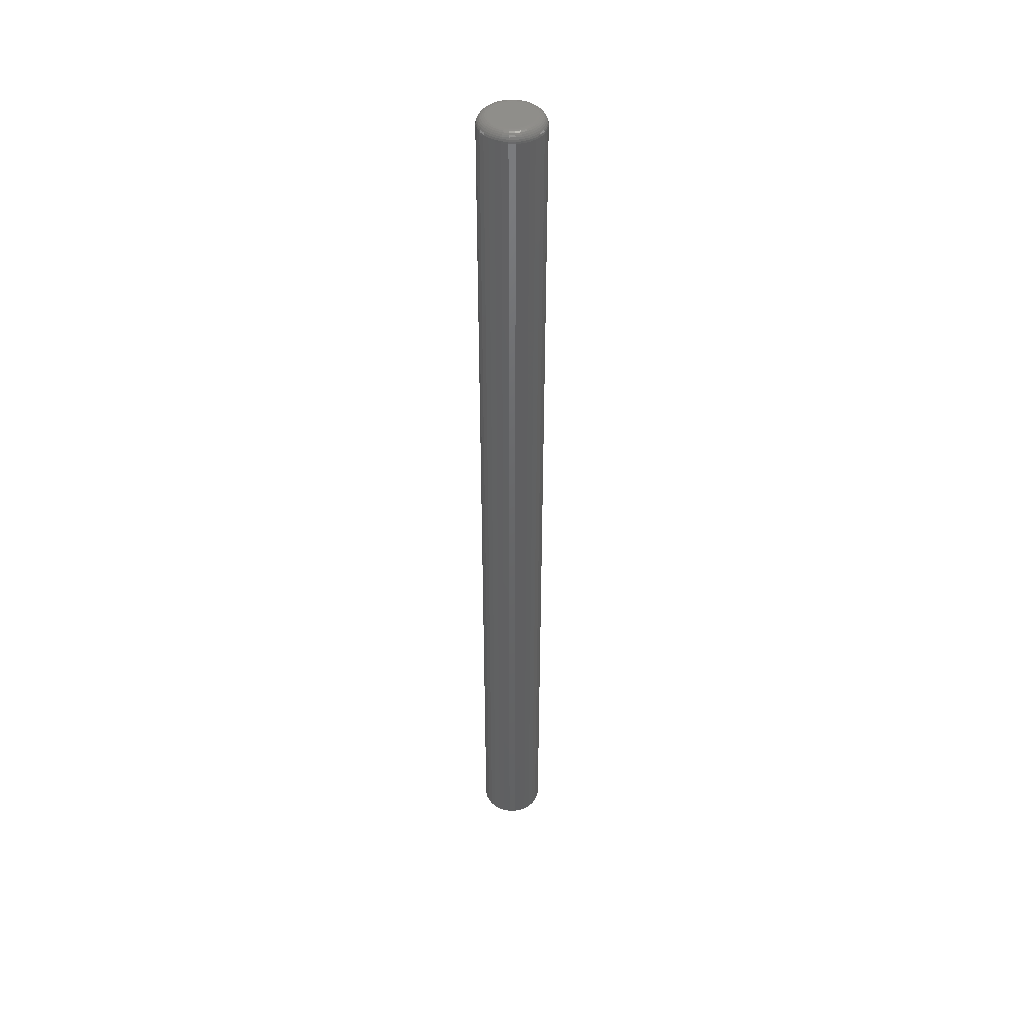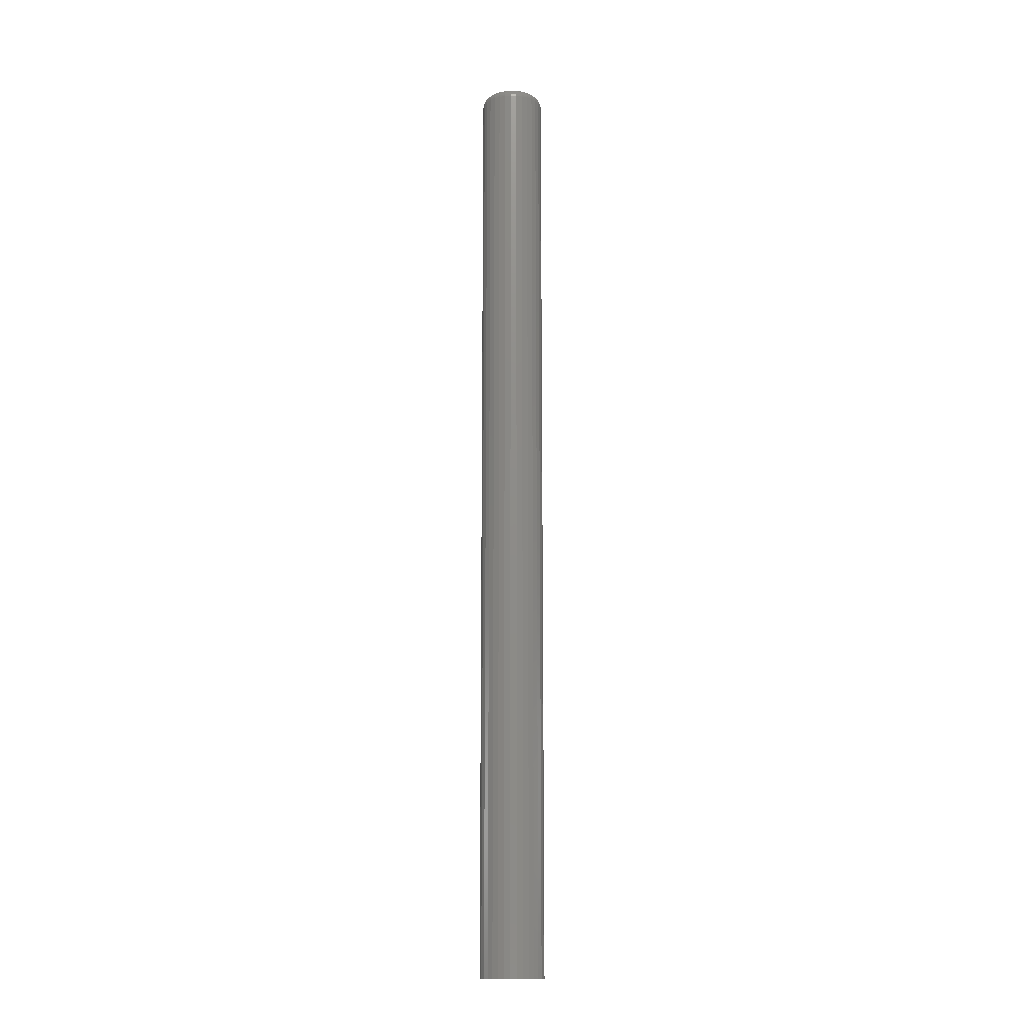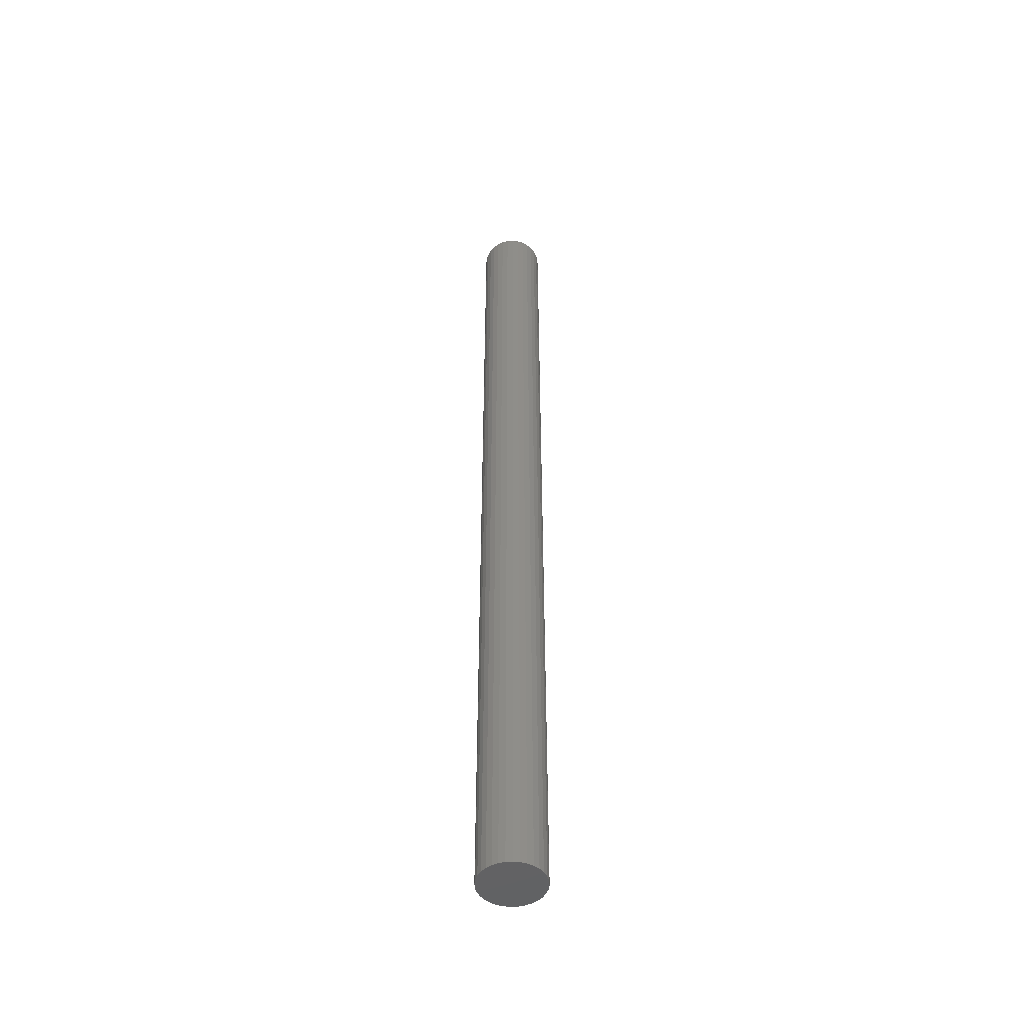
<metadata>
{"format":"stl","ext":"stl","renderer":"f3d","projection":"perspective","resolution":1024,"background":"white","views":[{"elev":43.5,"azim":-107.1,"up":"+Z"},{"elev":-14.3,"azim":-64.7,"up":"+Z"},{"elev":-48.1,"azim":32.4,"up":"+Z"}]}
</metadata>
<code>
# stl→obj: 320 verts, 636 faces
v -0.04438 -0.0407 0.75
v -0.0665 -0.04288 0.75
v -0.04173 -0.04288 0.75
v -0.06868 -0.04553 0.75
v -0.03955 -0.04553 0.75
v -0.07029 -0.04856 0.75
v -0.03793 -0.04856 0.75
v -0.03793 -0.06197 0.75
v -0.06868 -0.06499 0.75
v -0.03955 -0.06499 0.75
v -0.0665 -0.06765 0.75
v -0.04173 -0.06765 0.75
v -0.06384 -0.06983 0.75
v -0.04438 -0.06983 0.75
v -0.06082 -0.07145 0.75
v -0.05753 -0.07244 0.75
v -0.04741 -0.07145 0.75
v -0.05411 -0.07278 0.75
v -0.05069 -0.07244 0.75
v -0.06384 -0.0407 0.75
v -0.04741 -0.03908 0.75
v -0.05069 -0.03808 0.75
v -0.05411 -0.03775 0.75
v -0.05753 -0.03808 0.75
v -0.06082 -0.03908 0.75
v -0.03693 -0.05185 0.75
v -0.07129 -0.05185 0.75
v -0.0366 -0.05526 0.75
v -0.07163 -0.05526 0.75
v -0.03693 -0.05868 0.75
v -0.07129 -0.05868 0.75
v -0.07029 -0.06197 0.75
v -0.02878 -0.05526 0
v -0.02878 -0.05526 0.7422
v -0.02927 -0.0602 0
v -0.02927 -0.0602 0.7422
v -0.03071 -0.06496 0
v -0.03071 -0.06496 0.7422
v -0.03305 -0.06934 0
v -0.03305 -0.06934 0.7422
v -0.0362 -0.07317 0
v -0.0362 -0.07317 0.7422
v -0.04004 -0.07632 0
v -0.04004 -0.07632 0.7422
v -0.04442 -0.07866 0
v -0.04442 -0.07866 0.7422
v -0.04917 -0.08011 0
v -0.04917 -0.08011 0.7422
v -0.05411 -0.08059 0
v -0.05411 -0.08059 0.7422
v -0.05905 -0.08011 0
v -0.05905 -0.08011 0.7422
v -0.0638 -0.07866 0
v -0.0638 -0.07866 0.7422
v -0.06818 -0.07632 0
v -0.06818 -0.07632 0.7422
v -0.07202 -0.07317 0
v -0.07202 -0.07317 0.7422
v -0.07517 -0.06934 0
v -0.07517 -0.06934 0.7422
v -0.07751 -0.06496 0
v -0.07751 -0.06496 0.7422
v -0.07895 -0.0602 0
v -0.07895 -0.0602 0.7422
v -0.07944 -0.05526 0
v -0.07944 -0.05526 0.7422
v -0.07895 -0.05032 0
v -0.07895 -0.05032 0.7422
v -0.07751 -0.04557 0
v -0.07751 -0.04557 0.7422
v -0.07517 -0.04119 0
v -0.07517 -0.04119 0.7422
v -0.07202 -0.03735 0
v -0.07202 -0.03735 0.7422
v -0.06818 -0.0342 0
v -0.06818 -0.0342 0.7422
v -0.0638 -0.03186 0
v -0.0638 -0.03186 0.7422
v -0.05905 -0.03042 0
v -0.05905 -0.03042 0.7422
v -0.05411 -0.02993 0
v -0.05411 -0.02993 0.7422
v -0.04917 -0.03042 0
v -0.04917 -0.03042 0.7422
v -0.04442 -0.03186 0
v -0.04442 -0.03186 0.7422
v -0.04004 -0.0342 0
v -0.04004 -0.0342 0.7422
v -0.0362 -0.03735 0
v -0.0362 -0.03735 0.7422
v -0.03305 -0.04119 0
v -0.03305 -0.04119 0.7422
v -0.03071 -0.04557 0
v -0.03071 -0.04557 0.7422
v -0.02927 -0.05032 0
v -0.02927 -0.05032 0.7422
v -0.07315 -0.05526 0.7498
v -0.07279 -0.05155 0.7498
v -0.07462 -0.05526 0.7494
v -0.07422 -0.05126 0.7494
v -0.07597 -0.05526 0.7487
v -0.07555 -0.051 0.7487
v -0.07715 -0.05526 0.7477
v -0.07671 -0.05077 0.7477
v -0.07812 -0.05526 0.7465
v -0.07766 -0.05058 0.7465
v -0.07885 -0.05526 0.7452
v -0.07837 -0.05044 0.7452
v -0.07929 -0.05526 0.7437
v -0.07881 -0.05035 0.7437
v -0.03544 -0.05155 0.7498
v -0.03507 -0.05526 0.7498
v -0.034 -0.05126 0.7494
v -0.03361 -0.05526 0.7494
v -0.03267 -0.051 0.7487
v -0.03225 -0.05526 0.7487
v -0.03151 -0.05077 0.7477
v -0.03107 -0.05526 0.7477
v -0.03056 -0.05058 0.7465
v -0.0301 -0.05526 0.7465
v -0.02985 -0.05044 0.7452
v -0.02938 -0.05526 0.7452
v -0.02942 -0.05035 0.7437
v -0.02893 -0.05526 0.7437
v -0.03652 -0.04798 0.7498
v -0.03517 -0.04742 0.7494
v -0.03392 -0.0469 0.7487
v -0.03282 -0.04645 0.7477
v -0.03193 -0.04607 0.7465
v -0.03126 -0.0458 0.7452
v -0.03085 -0.04563 0.7437
v -0.03828 -0.04468 0.7498
v -0.03706 -0.04387 0.7494
v -0.03594 -0.04312 0.7487
v -0.03495 -0.04246 0.7477
v -0.03415 -0.04192 0.7465
v -0.03355 -0.04152 0.7452
v -0.03318 -0.04127 0.7437
v -0.04065 -0.0418 0.7498
v -0.03961 -0.04076 0.7494
v -0.03866 -0.03981 0.7487
v -0.03782 -0.03897 0.7477
v -0.03713 -0.03828 0.7465
v -0.03662 -0.03777 0.7452
v -0.03631 -0.03746 0.7437
v -0.04353 -0.03943 0.7498
v -0.04272 -0.03821 0.7494
v -0.04197 -0.03709 0.7487
v -0.04131 -0.03611 0.7477
v -0.04077 -0.0353 0.7465
v -0.04037 -0.0347 0.7452
v -0.04012 -0.03433 0.7437
v -0.04683 -0.03767 0.7498
v -0.04626 -0.03632 0.7494
v -0.04575 -0.03507 0.7487
v -0.04529 -0.03398 0.7477
v -0.04492 -0.03308 0.7465
v -0.04465 -0.03241 0.7452
v -0.04448 -0.032 0.7437
v -0.0504 -0.03659 0.7498
v -0.05011 -0.03515 0.7494
v -0.04985 -0.03383 0.7487
v -0.04962 -0.03267 0.7477
v -0.04943 -0.03171 0.7465
v -0.04929 -0.031 0.7452
v -0.0492 -0.03057 0.7437
v -0.05411 -0.03622 0.7498
v -0.05411 -0.03476 0.7494
v -0.05411 -0.03341 0.7487
v -0.05411 -0.03222 0.7477
v -0.05411 -0.03125 0.7465
v -0.05411 -0.03053 0.7452
v -0.05411 -0.03008 0.7437
v -0.05783 -0.03659 0.7498
v -0.05811 -0.03515 0.7494
v -0.05838 -0.03383 0.7487
v -0.05861 -0.03267 0.7477
v -0.0588 -0.03171 0.7465
v -0.05894 -0.031 0.7452
v -0.05902 -0.03057 0.7437
v -0.0614 -0.03767 0.7498
v -0.06196 -0.03632 0.7494
v -0.06248 -0.03507 0.7487
v -0.06293 -0.03398 0.7477
v -0.0633 -0.03308 0.7465
v -0.06358 -0.03241 0.7452
v -0.06375 -0.032 0.7437
v -0.06469 -0.03943 0.7498
v -0.0655 -0.03821 0.7494
v -0.06625 -0.03709 0.7487
v -0.06691 -0.03611 0.7477
v -0.06745 -0.0353 0.7465
v -0.06785 -0.0347 0.7452
v -0.0681 -0.03433 0.7437
v -0.06758 -0.0418 0.7498
v -0.06861 -0.04076 0.7494
v -0.06957 -0.03981 0.7487
v -0.0704 -0.03897 0.7477
v -0.07109 -0.03828 0.7465
v -0.0716 -0.03777 0.7452
v -0.07192 -0.03746 0.7437
v -0.06994 -0.04468 0.7498
v -0.07116 -0.04387 0.7494
v -0.07229 -0.04312 0.7487
v -0.07327 -0.04246 0.7477
v -0.07408 -0.04192 0.7465
v -0.07468 -0.04152 0.7452
v -0.07505 -0.04127 0.7437
v -0.0717 -0.04798 0.7498
v -0.07306 -0.04742 0.7494
v -0.0743 -0.0469 0.7487
v -0.0754 -0.04645 0.7477
v -0.0763 -0.04607 0.7465
v -0.07696 -0.0458 0.7452
v -0.07737 -0.04563 0.7437
v -0.03544 -0.05898 0.7498
v -0.034 -0.05926 0.7494
v -0.03267 -0.05953 0.7487
v -0.03151 -0.05976 0.7477
v -0.03056 -0.05995 0.7465
v -0.02985 -0.06009 0.7452
v -0.02942 -0.06018 0.7437
v -0.07279 -0.05898 0.7498
v -0.07422 -0.05926 0.7494
v -0.07555 -0.05953 0.7487
v -0.07671 -0.05976 0.7477
v -0.07766 -0.05995 0.7465
v -0.07837 -0.06009 0.7452
v -0.07881 -0.06018 0.7437
v -0.0717 -0.06255 0.7498
v -0.07306 -0.06311 0.7494
v -0.0743 -0.06363 0.7487
v -0.0754 -0.06408 0.7477
v -0.0763 -0.06445 0.7465
v -0.07696 -0.06473 0.7452
v -0.07737 -0.0649 0.7437
v -0.06994 -0.06584 0.7498
v -0.07116 -0.06666 0.7494
v -0.07229 -0.06741 0.7487
v -0.07327 -0.06806 0.7477
v -0.07408 -0.0686 0.7465
v -0.07468 -0.069 0.7452
v -0.07505 -0.06925 0.7437
v -0.06758 -0.06873 0.7498
v -0.06861 -0.06976 0.7494
v -0.06957 -0.07072 0.7487
v -0.0704 -0.07156 0.7477
v -0.07109 -0.07224 0.7465
v -0.0716 -0.07275 0.7452
v -0.07192 -0.07307 0.7437
v -0.06469 -0.07109 0.7498
v -0.0655 -0.07231 0.7494
v -0.06625 -0.07344 0.7487
v -0.06691 -0.07442 0.7477
v -0.06745 -0.07523 0.7465
v -0.06785 -0.07583 0.7452
v -0.0681 -0.0762 0.7437
v -0.0614 -0.07285 0.7498
v -0.06196 -0.07421 0.7494
v -0.06248 -0.07546 0.7487
v -0.06293 -0.07655 0.7477
v -0.0633 -0.07745 0.7465
v -0.06358 -0.07811 0.7452
v -0.06375 -0.07853 0.7437
v -0.05783 -0.07394 0.7498
v -0.05811 -0.07538 0.7494
v -0.05838 -0.0767 0.7487
v -0.05861 -0.07786 0.7477
v -0.0588 -0.07881 0.7465
v -0.05894 -0.07952 0.7452
v -0.05902 -0.07996 0.7437
v -0.05411 -0.0743 0.7498
v -0.05411 -0.07577 0.7494
v -0.05411 -0.07712 0.7487
v -0.05411 -0.0783 0.7477
v -0.05411 -0.07928 0.7465
v -0.05411 -0.08 0.7452
v -0.05411 -0.08044 0.7437
v -0.0504 -0.07394 0.7498
v -0.05011 -0.07538 0.7494
v -0.04985 -0.0767 0.7487
v -0.04962 -0.07786 0.7477
v -0.04943 -0.07881 0.7465
v -0.04929 -0.07952 0.7452
v -0.0492 -0.07996 0.7437
v -0.04683 -0.07285 0.7498
v -0.04626 -0.07421 0.7494
v -0.04575 -0.07546 0.7487
v -0.04529 -0.07655 0.7477
v -0.04492 -0.07745 0.7465
v -0.04465 -0.07811 0.7452
v -0.04448 -0.07853 0.7437
v -0.04353 -0.07109 0.7498
v -0.04272 -0.07231 0.7494
v -0.04197 -0.07344 0.7487
v -0.04131 -0.07442 0.7477
v -0.04077 -0.07523 0.7465
v -0.04037 -0.07583 0.7452
v -0.04012 -0.0762 0.7437
v -0.04065 -0.06873 0.7498
v -0.03961 -0.06976 0.7494
v -0.03866 -0.07072 0.7487
v -0.03782 -0.07156 0.7477
v -0.03713 -0.07224 0.7465
v -0.03662 -0.07275 0.7452
v -0.03631 -0.07307 0.7437
v -0.03828 -0.06584 0.7498
v -0.03706 -0.06666 0.7494
v -0.03594 -0.06741 0.7487
v -0.03495 -0.06806 0.7477
v -0.03415 -0.0686 0.7465
v -0.03355 -0.069 0.7452
v -0.03318 -0.06925 0.7437
v -0.03652 -0.06255 0.7498
v -0.03517 -0.06311 0.7494
v -0.03392 -0.06363 0.7487
v -0.03282 -0.06408 0.7477
v -0.03193 -0.06445 0.7465
v -0.03126 -0.06473 0.7452
v -0.03085 -0.0649 0.7437
f 1 2 3
f 3 2 4
f 3 4 5
f 5 4 6
f 5 6 7
f 8 9 10
f 10 9 11
f 10 11 12
f 12 11 13
f 12 13 14
f 14 13 15
f 14 15 16
f 14 16 17
f 16 18 17
f 17 18 19
f 20 2 1
f 20 1 21
f 20 21 22
f 20 22 23
f 20 23 24
f 20 24 25
f 7 6 26
f 26 6 27
f 26 27 28
f 28 27 29
f 28 29 30
f 30 29 31
f 30 31 8
f 8 31 32
f 8 32 9
f 33 34 35
f 35 34 36
f 35 36 37
f 37 36 38
f 37 38 39
f 39 38 40
f 39 40 41
f 41 40 42
f 41 42 43
f 43 42 44
f 43 44 45
f 45 44 46
f 45 46 47
f 47 46 48
f 47 48 49
f 49 48 50
f 49 50 51
f 51 50 52
f 51 52 53
f 53 52 54
f 53 54 55
f 55 54 56
f 55 56 57
f 57 56 58
f 57 58 59
f 59 58 60
f 59 60 61
f 61 60 62
f 61 62 63
f 63 62 64
f 63 64 65
f 65 64 66
f 65 66 67
f 67 66 68
f 67 68 69
f 69 68 70
f 69 70 71
f 71 70 72
f 71 72 73
f 73 72 74
f 73 74 75
f 75 74 76
f 75 76 77
f 77 76 78
f 77 78 79
f 79 78 80
f 79 80 81
f 81 80 82
f 81 82 83
f 83 82 84
f 83 84 85
f 85 84 86
f 85 86 87
f 87 86 88
f 87 88 89
f 89 88 90
f 89 90 91
f 91 90 92
f 91 92 93
f 93 92 94
f 93 94 95
f 95 94 96
f 95 96 33
f 33 96 34
f 29 27 97
f 97 27 98
f 97 98 99
f 99 98 100
f 99 100 101
f 101 100 102
f 101 102 103
f 103 102 104
f 103 104 105
f 105 104 106
f 105 106 107
f 107 106 108
f 107 108 109
f 109 108 110
f 109 110 66
f 66 110 68
f 26 28 111
f 111 28 112
f 111 112 113
f 113 112 114
f 113 114 115
f 115 114 116
f 115 116 117
f 117 116 118
f 117 118 119
f 119 118 120
f 119 120 121
f 121 120 122
f 121 122 123
f 123 122 124
f 123 124 96
f 96 124 34
f 7 26 125
f 125 26 111
f 125 111 126
f 126 111 113
f 126 113 127
f 127 113 115
f 127 115 128
f 128 115 117
f 128 117 129
f 129 117 119
f 129 119 130
f 130 119 121
f 130 121 131
f 131 121 123
f 131 123 94
f 94 123 96
f 5 7 132
f 132 7 125
f 132 125 133
f 133 125 126
f 133 126 134
f 134 126 127
f 134 127 135
f 135 127 128
f 135 128 136
f 136 128 129
f 136 129 137
f 137 129 130
f 137 130 138
f 138 130 131
f 138 131 92
f 92 131 94
f 3 5 139
f 139 5 132
f 139 132 140
f 140 132 133
f 140 133 141
f 141 133 134
f 141 134 142
f 142 134 135
f 142 135 143
f 143 135 136
f 143 136 144
f 144 136 137
f 144 137 145
f 145 137 138
f 145 138 90
f 90 138 92
f 1 3 146
f 146 3 139
f 146 139 147
f 147 139 140
f 147 140 148
f 148 140 141
f 148 141 149
f 149 141 142
f 149 142 150
f 150 142 143
f 150 143 151
f 151 143 144
f 151 144 152
f 152 144 145
f 152 145 88
f 88 145 90
f 21 1 153
f 153 1 146
f 153 146 154
f 154 146 147
f 154 147 155
f 155 147 148
f 155 148 156
f 156 148 149
f 156 149 157
f 157 149 150
f 157 150 158
f 158 150 151
f 158 151 159
f 159 151 152
f 159 152 86
f 86 152 88
f 22 21 160
f 160 21 153
f 160 153 161
f 161 153 154
f 161 154 162
f 162 154 155
f 162 155 163
f 163 155 156
f 163 156 164
f 164 156 157
f 164 157 165
f 165 157 158
f 165 158 166
f 166 158 159
f 166 159 84
f 84 159 86
f 23 22 167
f 167 22 160
f 167 160 168
f 168 160 161
f 168 161 169
f 169 161 162
f 169 162 170
f 170 162 163
f 170 163 171
f 171 163 164
f 171 164 172
f 172 164 165
f 172 165 173
f 173 165 166
f 173 166 82
f 82 166 84
f 24 23 174
f 174 23 167
f 174 167 175
f 175 167 168
f 175 168 176
f 176 168 169
f 176 169 177
f 177 169 170
f 177 170 178
f 178 170 171
f 178 171 179
f 179 171 172
f 179 172 180
f 180 172 173
f 180 173 80
f 80 173 82
f 25 24 181
f 181 24 174
f 181 174 182
f 182 174 175
f 182 175 183
f 183 175 176
f 183 176 184
f 184 176 177
f 184 177 185
f 185 177 178
f 185 178 186
f 186 178 179
f 186 179 187
f 187 179 180
f 187 180 78
f 78 180 80
f 20 25 188
f 188 25 181
f 188 181 189
f 189 181 182
f 189 182 190
f 190 182 183
f 190 183 191
f 191 183 184
f 191 184 192
f 192 184 185
f 192 185 193
f 193 185 186
f 193 186 194
f 194 186 187
f 194 187 76
f 76 187 78
f 2 20 195
f 195 20 188
f 195 188 196
f 196 188 189
f 196 189 197
f 197 189 190
f 197 190 198
f 198 190 191
f 198 191 199
f 199 191 192
f 199 192 200
f 200 192 193
f 200 193 201
f 201 193 194
f 201 194 74
f 74 194 76
f 4 2 202
f 202 2 195
f 202 195 203
f 203 195 196
f 203 196 204
f 204 196 197
f 204 197 205
f 205 197 198
f 205 198 206
f 206 198 199
f 206 199 207
f 207 199 200
f 207 200 208
f 208 200 201
f 208 201 72
f 72 201 74
f 6 4 209
f 209 4 202
f 209 202 210
f 210 202 203
f 210 203 211
f 211 203 204
f 211 204 212
f 212 204 205
f 212 205 213
f 213 205 206
f 213 206 214
f 214 206 207
f 214 207 215
f 215 207 208
f 215 208 70
f 70 208 72
f 27 6 98
f 98 6 209
f 98 209 100
f 100 209 210
f 100 210 102
f 102 210 211
f 102 211 104
f 104 211 212
f 104 212 106
f 106 212 213
f 106 213 108
f 108 213 214
f 108 214 110
f 110 214 215
f 110 215 68
f 68 215 70
f 28 30 112
f 112 30 216
f 112 216 114
f 114 216 217
f 114 217 116
f 116 217 218
f 116 218 118
f 118 218 219
f 118 219 120
f 120 219 220
f 120 220 122
f 122 220 221
f 122 221 124
f 124 221 222
f 124 222 34
f 34 222 36
f 31 29 223
f 223 29 97
f 223 97 224
f 224 97 99
f 224 99 225
f 225 99 101
f 225 101 226
f 226 101 103
f 226 103 227
f 227 103 105
f 227 105 228
f 228 105 107
f 228 107 229
f 229 107 109
f 229 109 64
f 64 109 66
f 32 31 230
f 230 31 223
f 230 223 231
f 231 223 224
f 231 224 232
f 232 224 225
f 232 225 233
f 233 225 226
f 233 226 234
f 234 226 227
f 234 227 235
f 235 227 228
f 235 228 236
f 236 228 229
f 236 229 62
f 62 229 64
f 9 32 237
f 237 32 230
f 237 230 238
f 238 230 231
f 238 231 239
f 239 231 232
f 239 232 240
f 240 232 233
f 240 233 241
f 241 233 234
f 241 234 242
f 242 234 235
f 242 235 243
f 243 235 236
f 243 236 60
f 60 236 62
f 11 9 244
f 244 9 237
f 244 237 245
f 245 237 238
f 245 238 246
f 246 238 239
f 246 239 247
f 247 239 240
f 247 240 248
f 248 240 241
f 248 241 249
f 249 241 242
f 249 242 250
f 250 242 243
f 250 243 58
f 58 243 60
f 13 11 251
f 251 11 244
f 251 244 252
f 252 244 245
f 252 245 253
f 253 245 246
f 253 246 254
f 254 246 247
f 254 247 255
f 255 247 248
f 255 248 256
f 256 248 249
f 256 249 257
f 257 249 250
f 257 250 56
f 56 250 58
f 15 13 258
f 258 13 251
f 258 251 259
f 259 251 252
f 259 252 260
f 260 252 253
f 260 253 261
f 261 253 254
f 261 254 262
f 262 254 255
f 262 255 263
f 263 255 256
f 263 256 264
f 264 256 257
f 264 257 54
f 54 257 56
f 16 15 265
f 265 15 258
f 265 258 266
f 266 258 259
f 266 259 267
f 267 259 260
f 267 260 268
f 268 260 261
f 268 261 269
f 269 261 262
f 269 262 270
f 270 262 263
f 270 263 271
f 271 263 264
f 271 264 52
f 52 264 54
f 18 16 272
f 272 16 265
f 272 265 273
f 273 265 266
f 273 266 274
f 274 266 267
f 274 267 275
f 275 267 268
f 275 268 276
f 276 268 269
f 276 269 277
f 277 269 270
f 277 270 278
f 278 270 271
f 278 271 50
f 50 271 52
f 19 18 279
f 279 18 272
f 279 272 280
f 280 272 273
f 280 273 281
f 281 273 274
f 281 274 282
f 282 274 275
f 282 275 283
f 283 275 276
f 283 276 284
f 284 276 277
f 284 277 285
f 285 277 278
f 285 278 48
f 48 278 50
f 17 19 286
f 286 19 279
f 286 279 287
f 287 279 280
f 287 280 288
f 288 280 281
f 288 281 289
f 289 281 282
f 289 282 290
f 290 282 283
f 290 283 291
f 291 283 284
f 291 284 292
f 292 284 285
f 292 285 46
f 46 285 48
f 14 17 293
f 293 17 286
f 293 286 294
f 294 286 287
f 294 287 295
f 295 287 288
f 295 288 296
f 296 288 289
f 296 289 297
f 297 289 290
f 297 290 298
f 298 290 291
f 298 291 299
f 299 291 292
f 299 292 44
f 44 292 46
f 12 14 300
f 300 14 293
f 300 293 301
f 301 293 294
f 301 294 302
f 302 294 295
f 302 295 303
f 303 295 296
f 303 296 304
f 304 296 297
f 304 297 305
f 305 297 298
f 305 298 306
f 306 298 299
f 306 299 42
f 42 299 44
f 10 12 307
f 307 12 300
f 307 300 308
f 308 300 301
f 308 301 309
f 309 301 302
f 309 302 310
f 310 302 303
f 310 303 311
f 311 303 304
f 311 304 312
f 312 304 305
f 312 305 313
f 313 305 306
f 313 306 40
f 40 306 42
f 8 10 314
f 314 10 307
f 314 307 315
f 315 307 308
f 315 308 316
f 316 308 309
f 316 309 317
f 317 309 310
f 317 310 318
f 318 310 311
f 318 311 319
f 319 311 312
f 319 312 320
f 320 312 313
f 320 313 38
f 38 313 40
f 30 8 216
f 216 8 314
f 216 314 217
f 217 314 315
f 217 315 218
f 218 315 316
f 218 316 219
f 219 316 317
f 219 317 220
f 220 317 318
f 220 318 221
f 221 318 319
f 221 319 222
f 222 319 320
f 222 320 36
f 36 320 38
f 77 79 81
f 77 81 83
f 85 77 83
f 75 77 85
f 87 75 85
f 73 75 87
f 89 73 87
f 71 73 89
f 91 71 89
f 69 71 91
f 93 69 91
f 67 69 93
f 95 67 93
f 37 61 35
f 59 61 37
f 39 59 37
f 57 59 39
f 41 57 39
f 55 57 41
f 43 55 41
f 53 55 43
f 45 53 43
f 51 53 45
f 49 51 45
f 47 49 45
f 61 63 35
f 35 63 65
f 35 65 33
f 33 65 67
f 33 67 95

</code>
